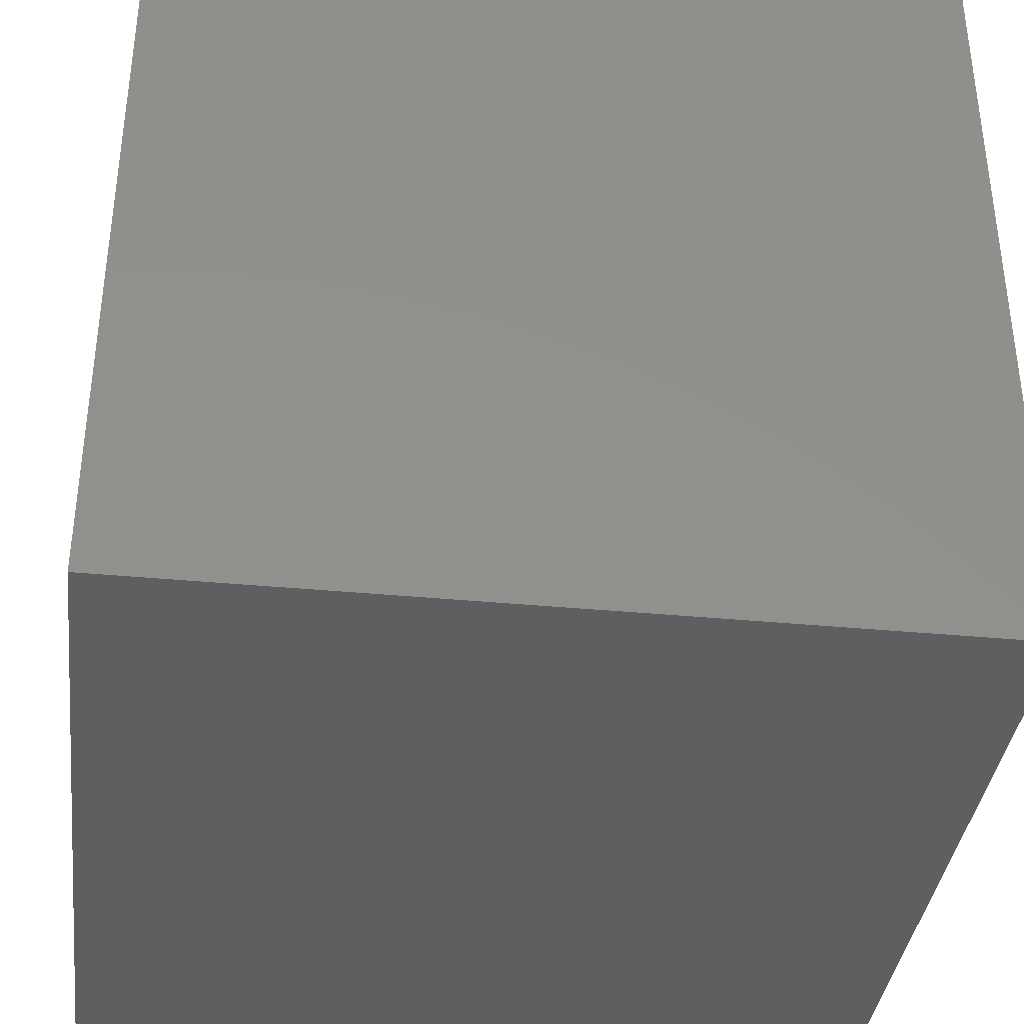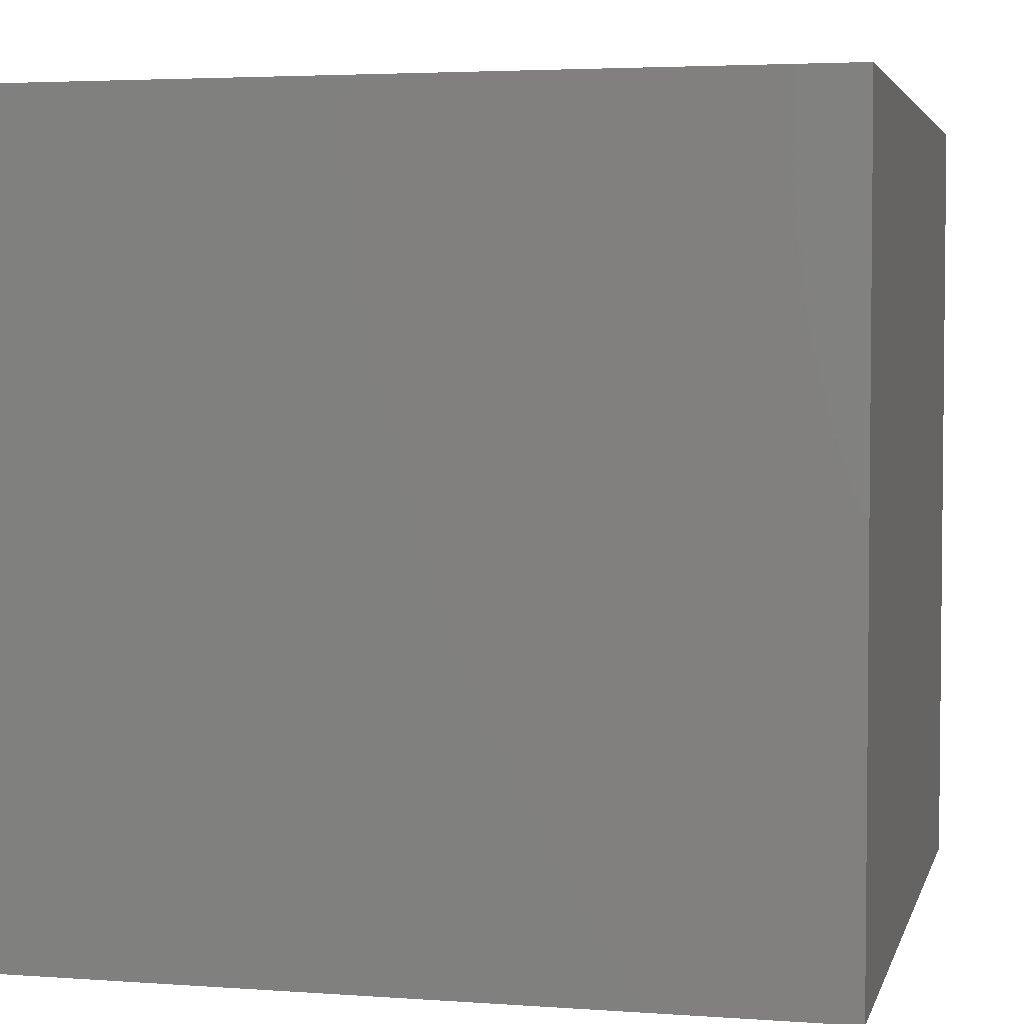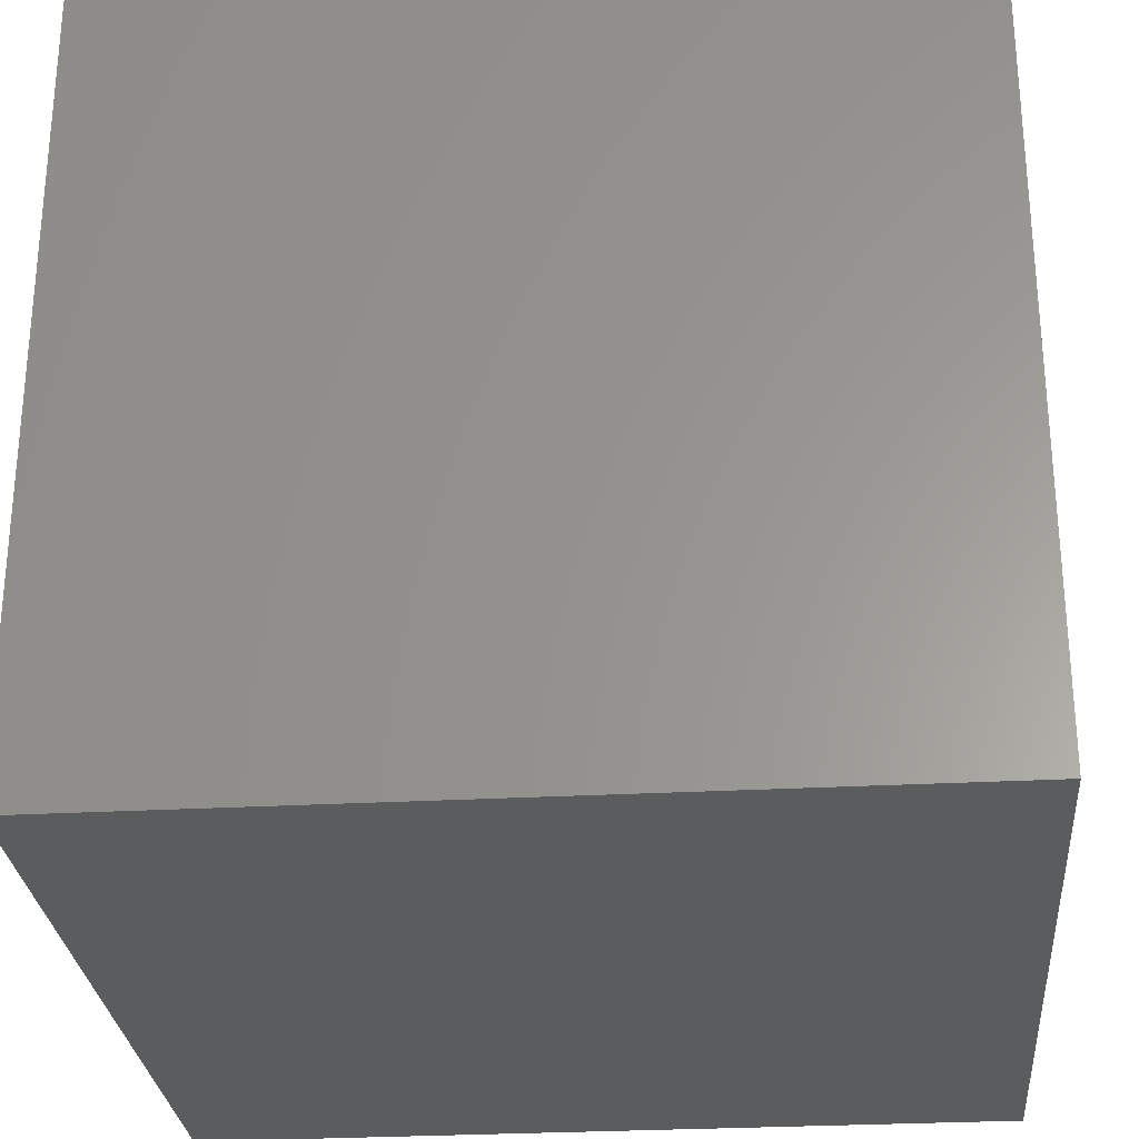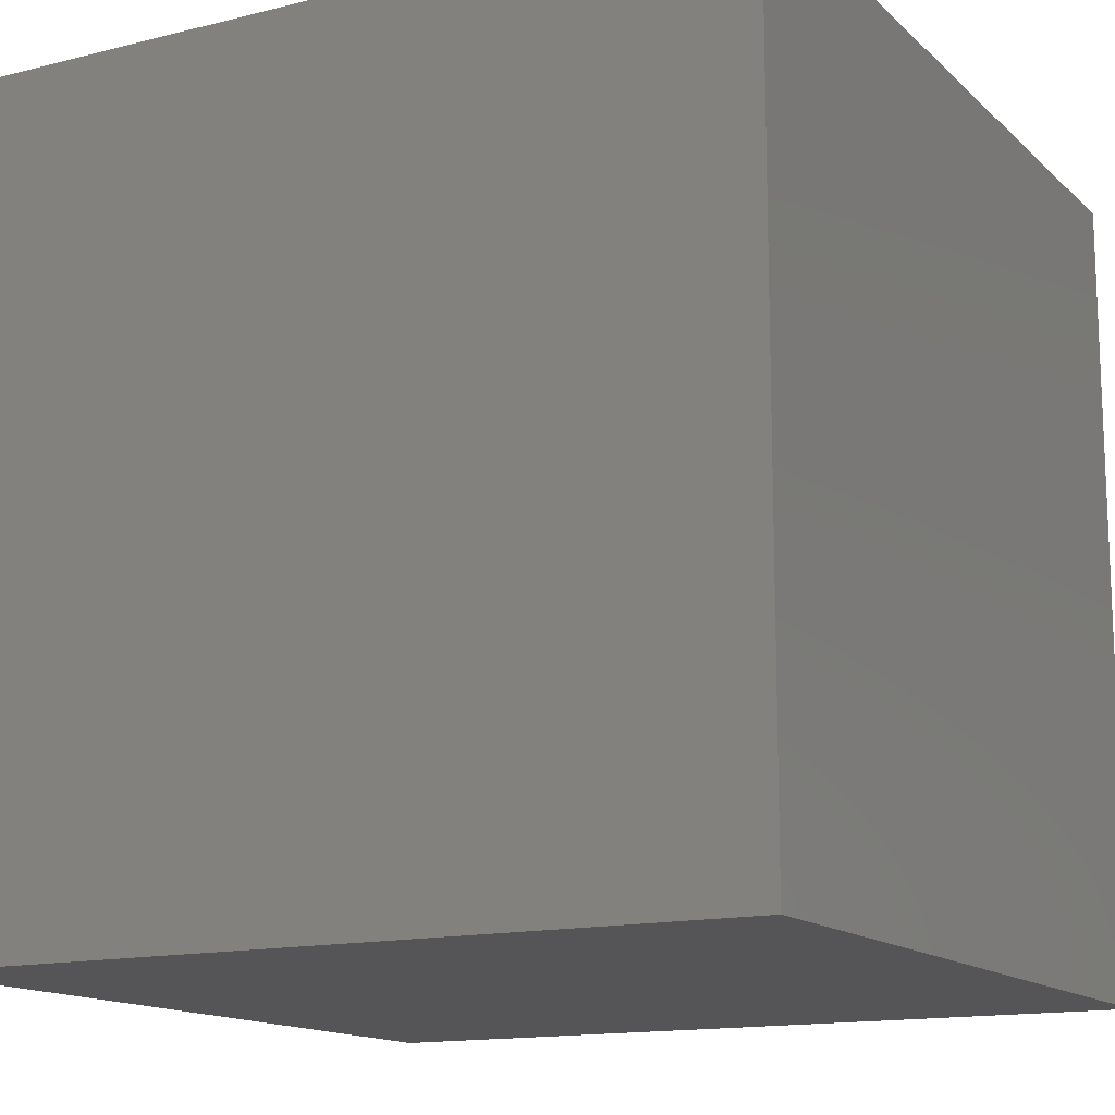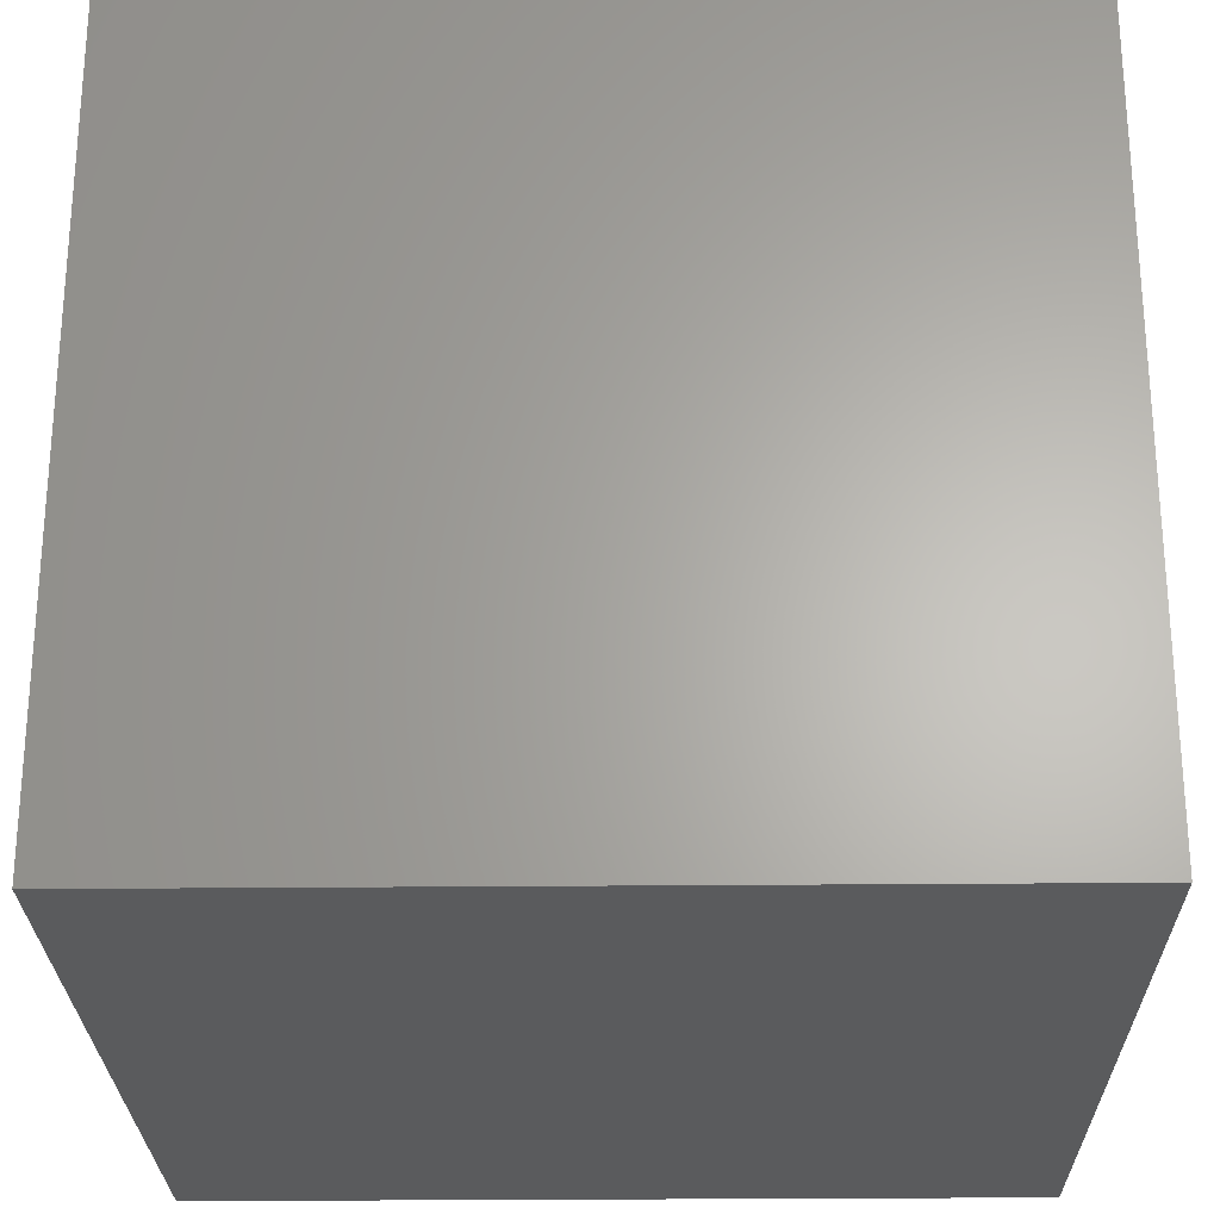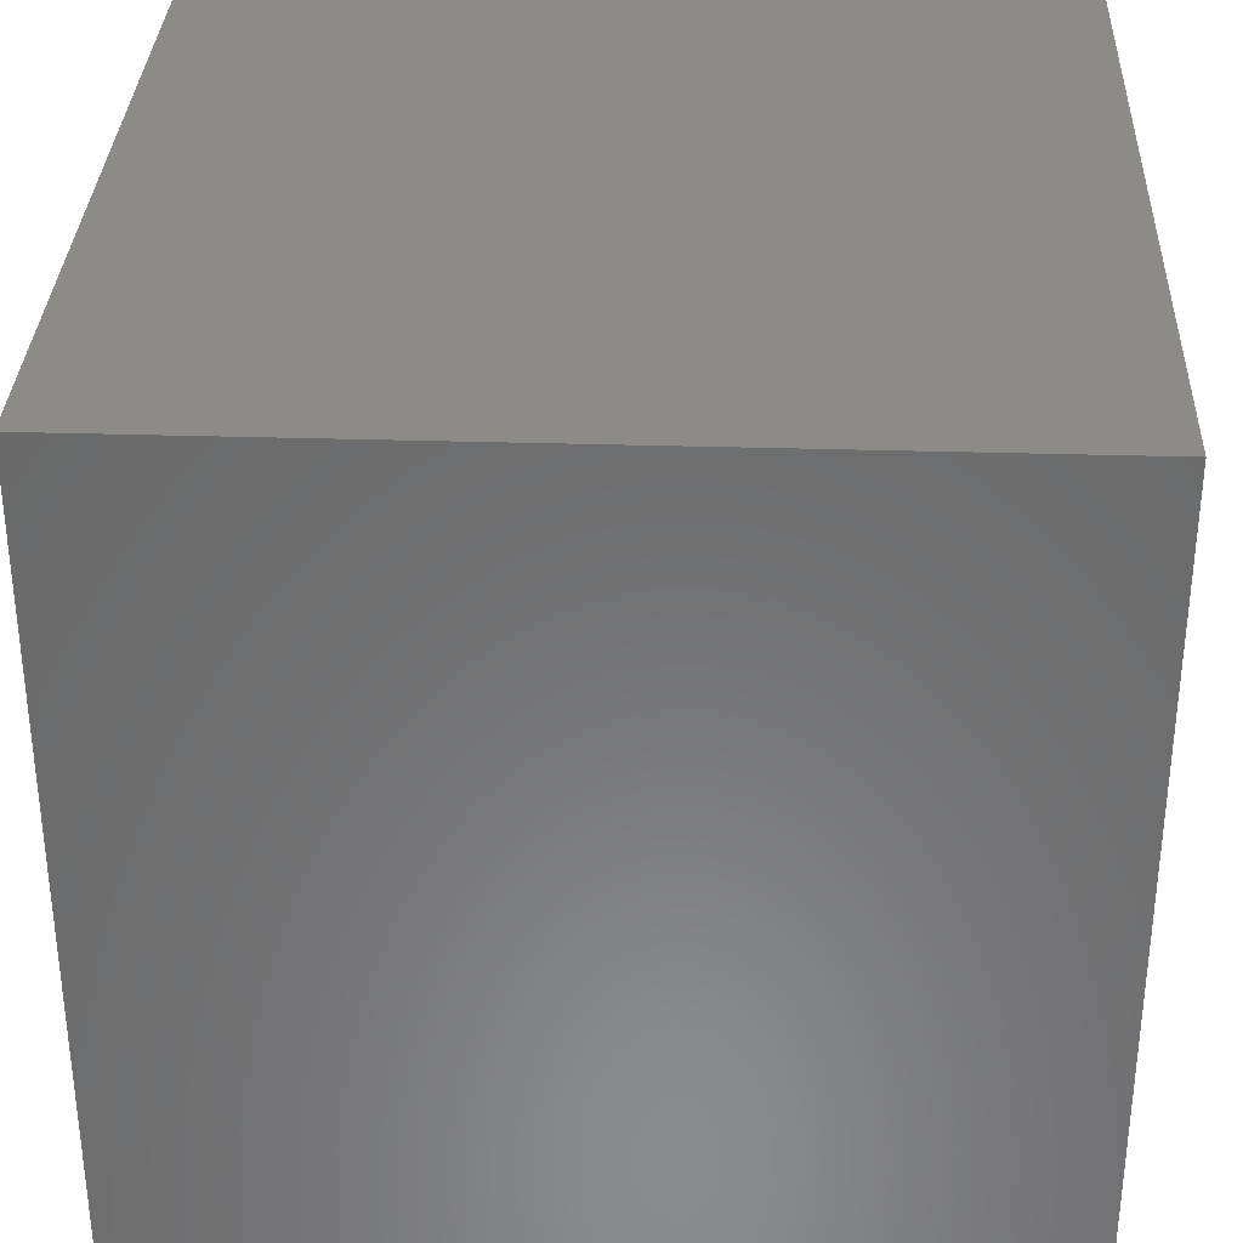
<metadata>
{"format":"stl","ext":"stl","renderer":"f3d","projection":"perspective","resolution":1024,"background":"white","views":[{"elev":-37.4,"azim":173.0,"up":"+Y"},{"elev":3.7,"azim":13.5,"up":"+Y"},{"elev":-28.1,"azim":94.8,"up":"+Y"},{"elev":-14.3,"azim":118.7,"up":"+Y"},{"elev":-25.7,"azim":0.9,"up":"+Z"},{"elev":33.1,"azim":2.4,"up":"+Y"}]}
</metadata>
<code>
# stl→obj: 8 verts, 12 faces
v 1 1 0.5
v 1 0 0.5
v 1 0 -0.5
v 1 1 -0.5
v 0 0 -0.5
v 0 0 0.5
v 0 1 0.5
v 0 1 -0.5
f 1 2 3
f 4 1 3
f 5 6 7
f 8 5 7
f 1 4 8
f 7 1 8
f 5 3 2
f 6 5 2
f 1 7 6
f 2 1 6
f 5 8 4
f 3 5 4

</code>
